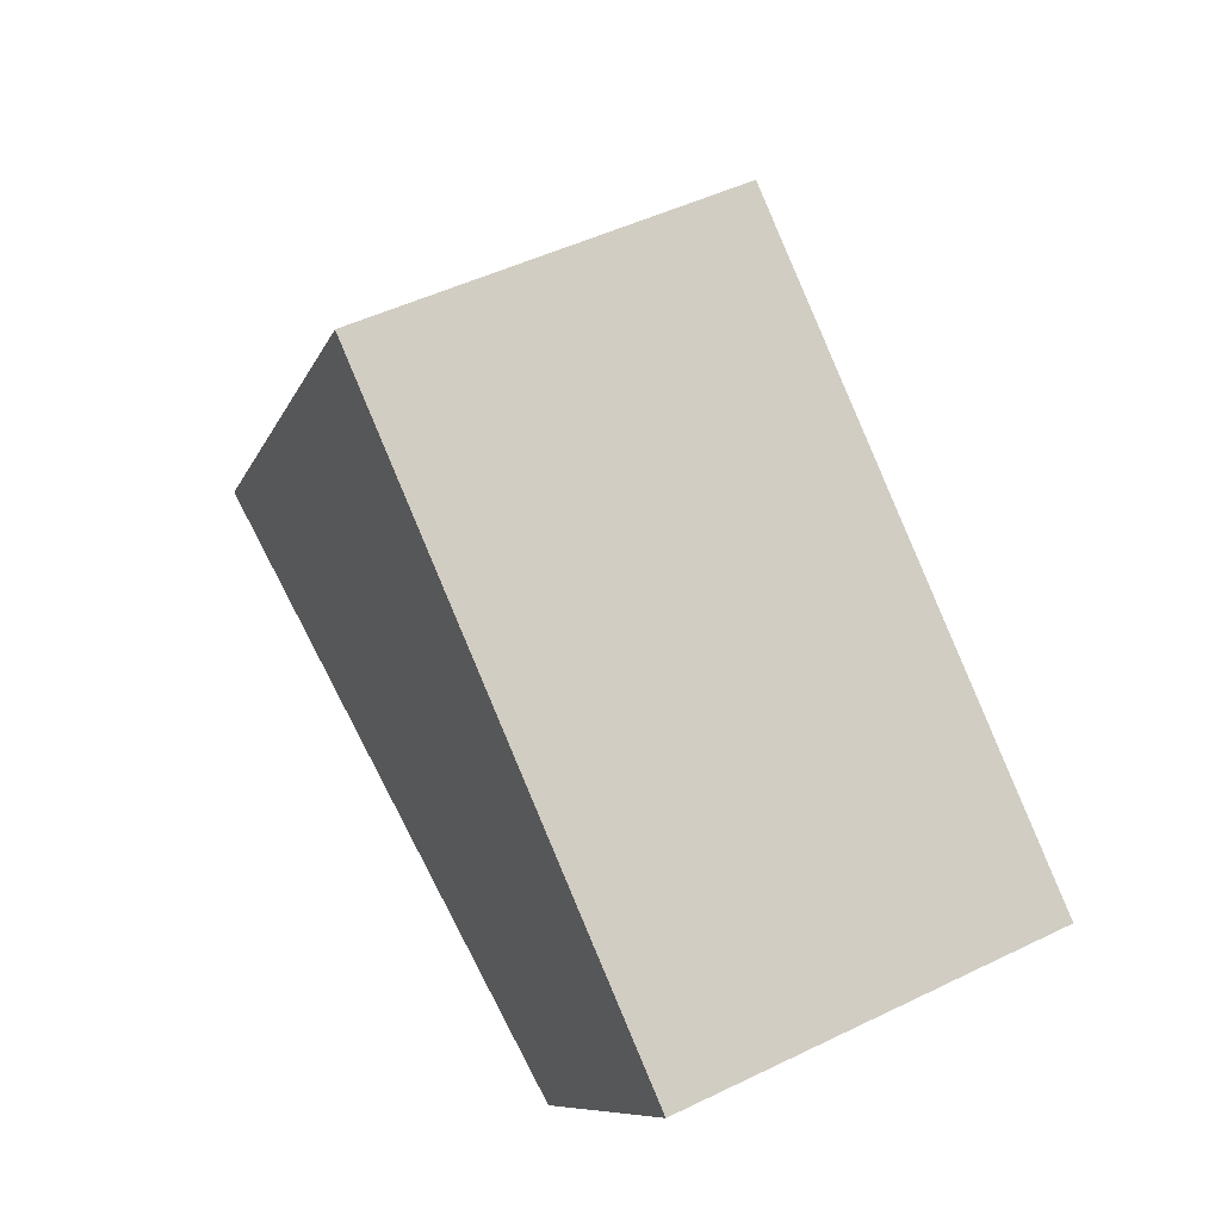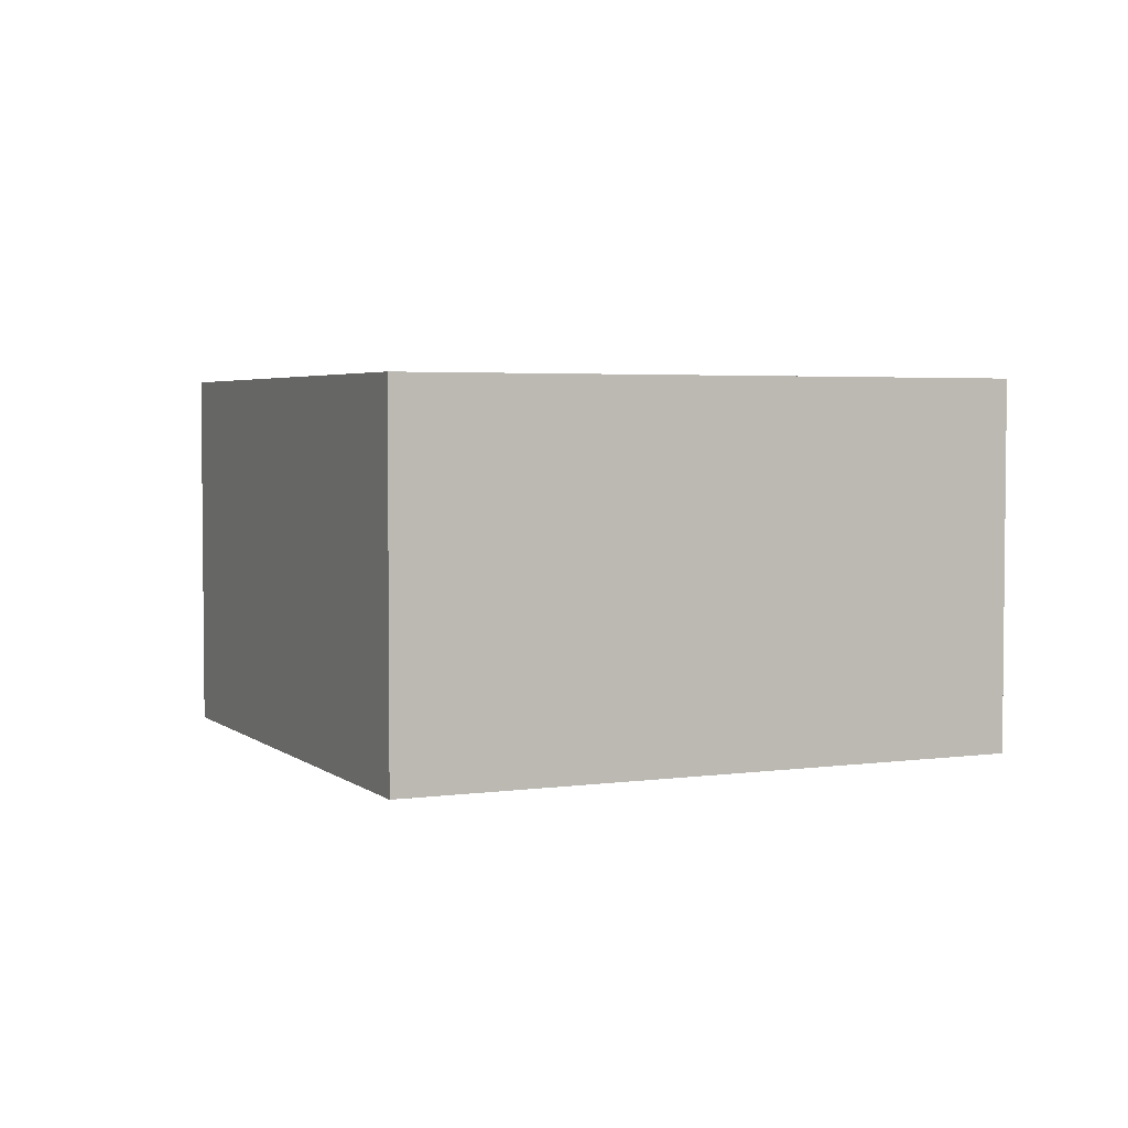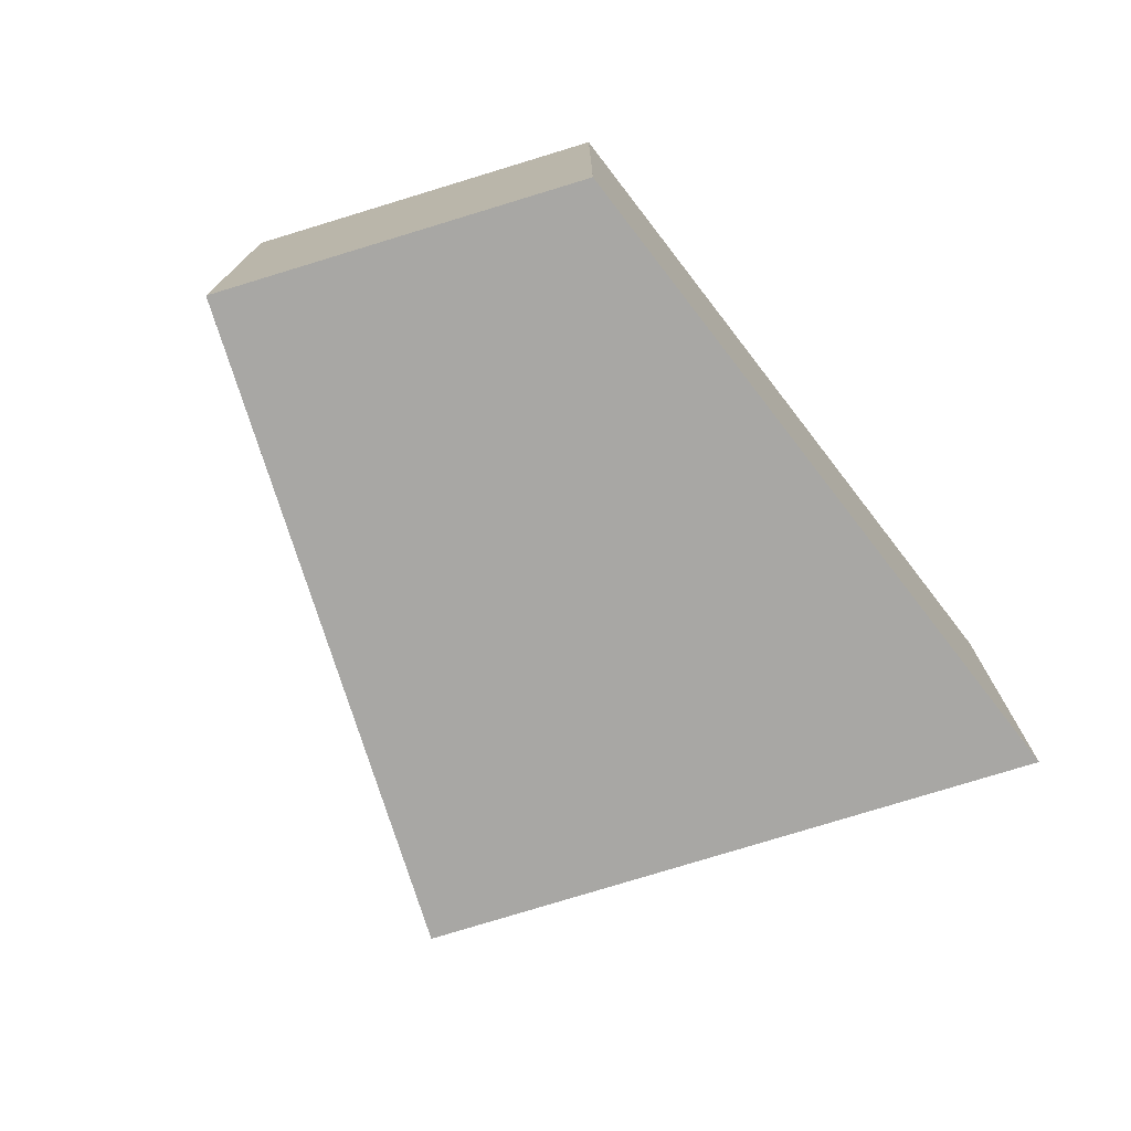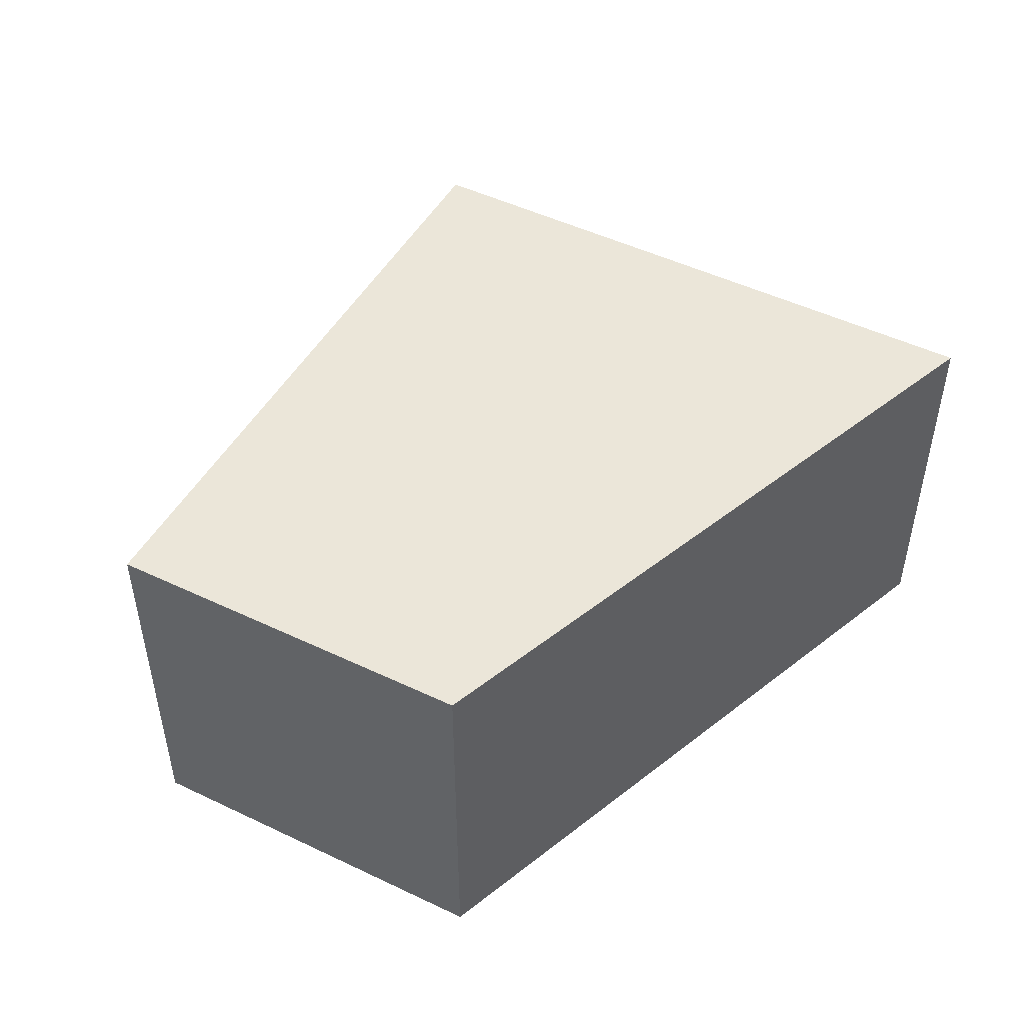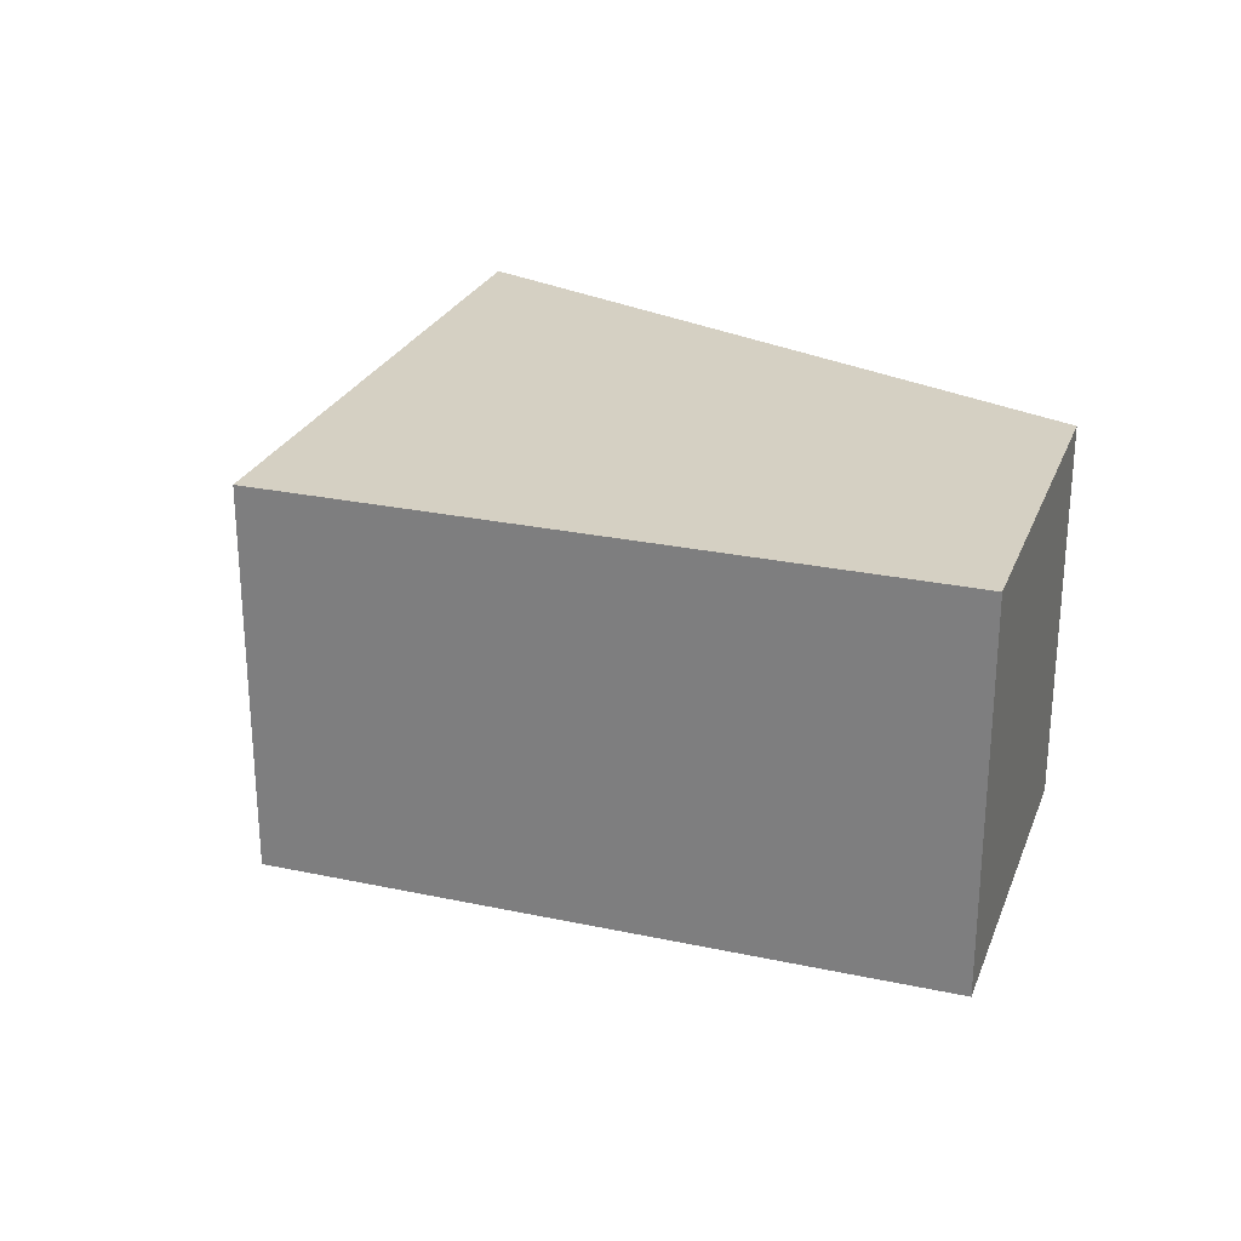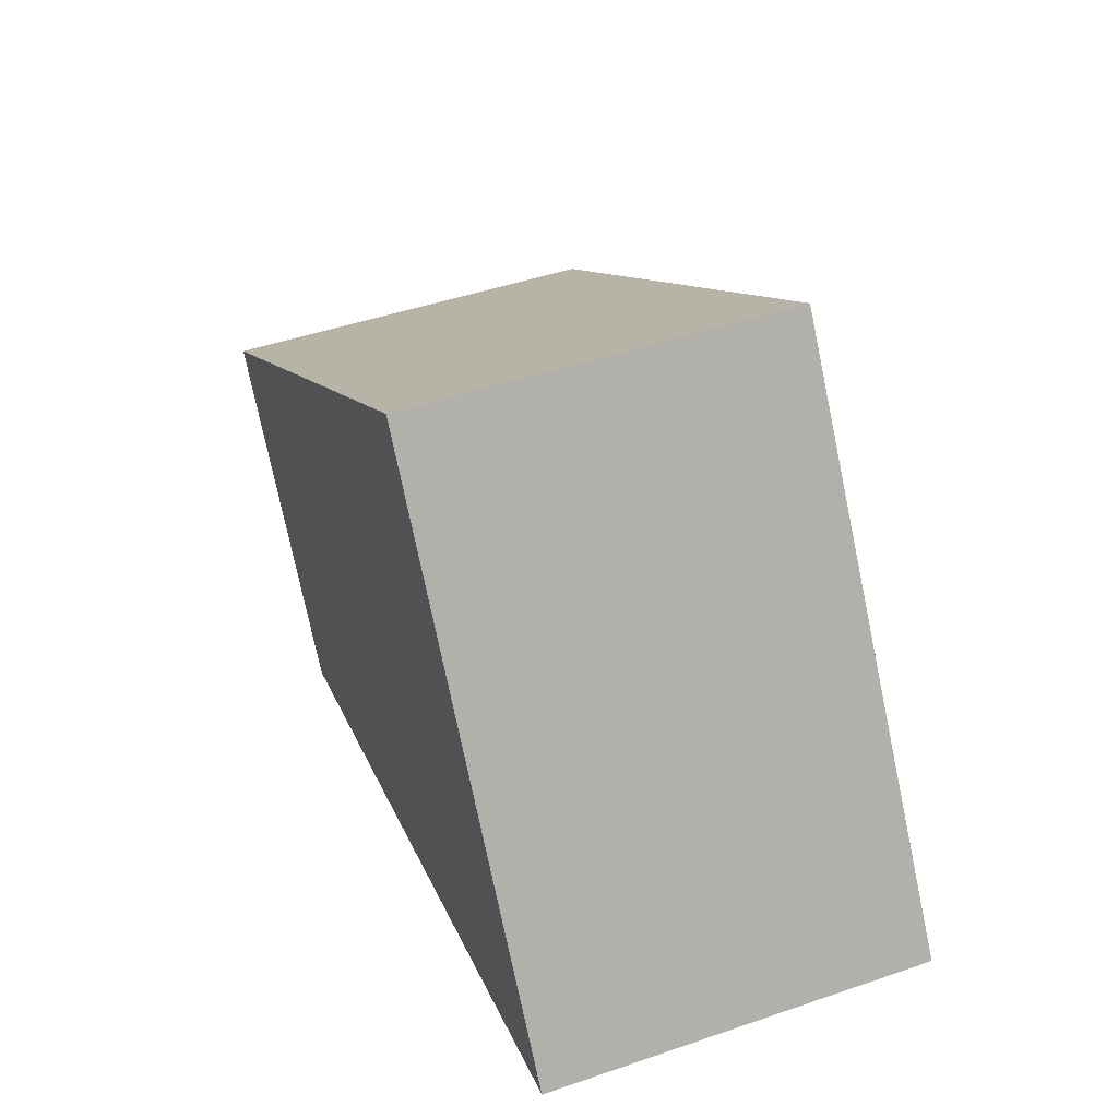
<metadata>
{"format":"obj","ext":"obj","renderer":"f3d","projection":"perspective","resolution":1024,"background":"white","views":[{"elev":49.3,"azim":-118.2,"up":"+Y"},{"elev":3.6,"azim":-170.3,"up":"+Z"},{"elev":-74.6,"azim":-38.3,"up":"+Z"},{"elev":48.3,"azim":-27.2,"up":"+Z"},{"elev":26.2,"azim":-126.7,"up":"+Z"},{"elev":46.2,"azim":68.6,"up":"+Y"}]}
</metadata>
<code>
v -422.8 -1805 2.178
v -426.6 -1806 2.174
v -427.8 -1805 2.171
v -424.7 -1802 2.173
v -427.8 -1805 2.171
v -426.6 -1806 2.174
v -426.7 -1806 2.174
v -422.8 -1805 2.178
v -426.7 -1806 2.174
v -424.8 -1802 2.173
v -422.8 -1805 2.178
v -422.8 -1805 2.178
v -422.8 -1805 2.178
v -422.8 -1805 2.178
v -422.8 -1805 0
v -422.8 -1805 0
v -426.7 -1806 2.174
v -426.6 -1806 2.174
v -426.6 -1806 4.441e-16
v -426.7 -1806 0
v -427.8 -1805 2.171
v -427.8 -1805 2.171
v -427.8 -1805 0
v -427.8 -1805 0
v -422.8 -1805 2.178
v -424.7 -1802 2.173
v -424.7 -1802 -4.441e-16
v -422.8 -1805 0
v -424.8 -1802 2.173
v -427.8 -1805 2.171
v -427.8 -1805 0
v -424.8 -1802 0
v -426.6 -1806 2.174
v -426.6 -1806 2.174
v -426.6 -1806 0
v -426.6 -1806 4.441e-16
v -422.8 -1805 2.178
v -422.8 -1805 2.178
v -422.8 -1805 0
v -422.8 -1805 0
v -427.8 -1805 2.171
v -426.7 -1806 2.174
v -426.7 -1806 0
v -427.8 -1805 0
v -424.7 -1802 2.173
v -424.8 -1802 2.173
v -424.8 -1802 0
v -424.7 -1802 -4.441e-16
v -426.6 -1806 2.174
v -422.8 -1805 2.178
v -422.8 -1805 0
v -426.6 -1806 0
v -422.8 -1805 0
v -426.6 -1806 0
v -427.8 -1805 0
v -424.7 -1802 0
f 7 6 2 9
f 12 6 7 11
f 11 7 5 10
f 9 3 5 7
f 10 4 8 11
f 11 8 1 12
f 14 15 16 13
f 18 19 20 17
f 22 23 24 21
f 26 27 28 25
f 30 31 32 29
f 34 35 36 33
f 38 39 40 37
f 42 43 44 41
f 46 47 48 45
f 50 51 52 49
f 54 55 56 53

</code>
